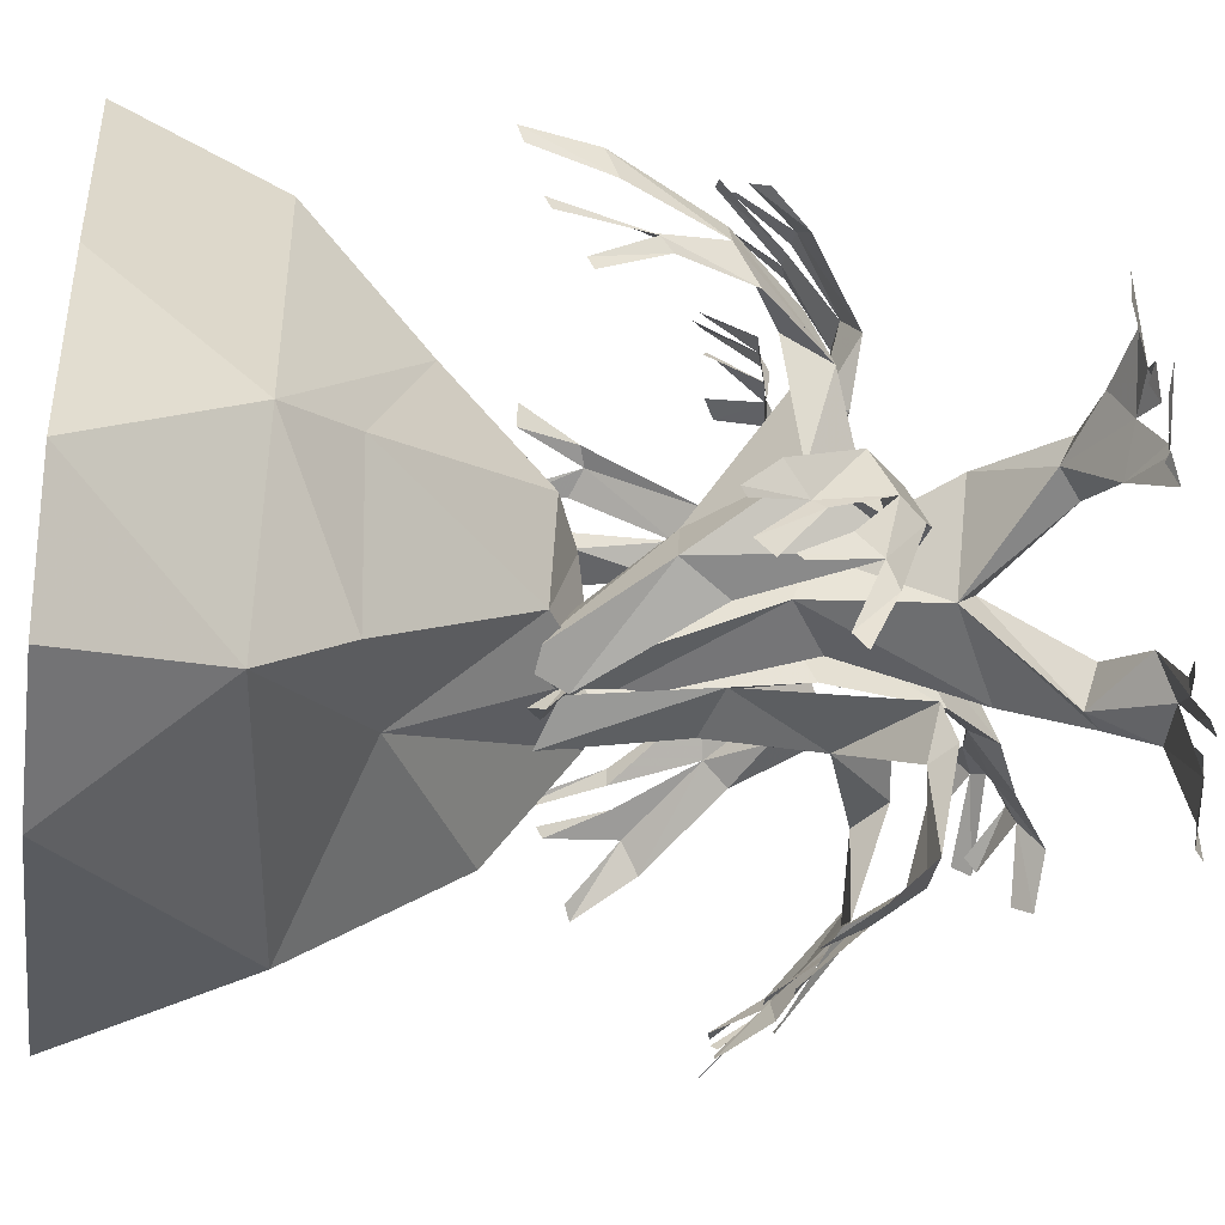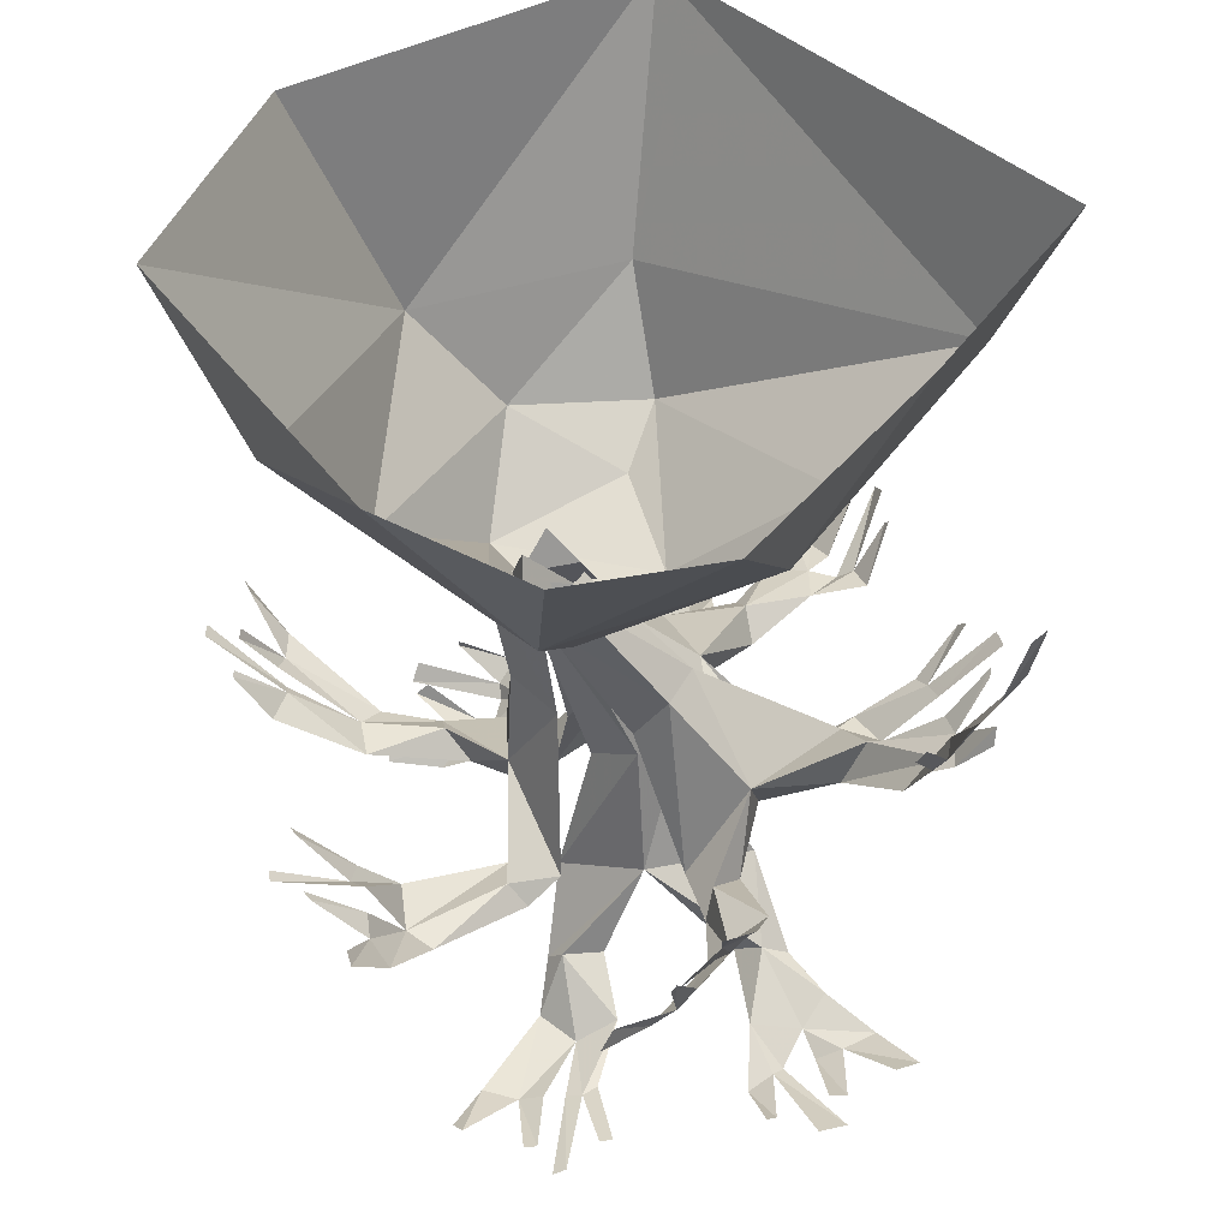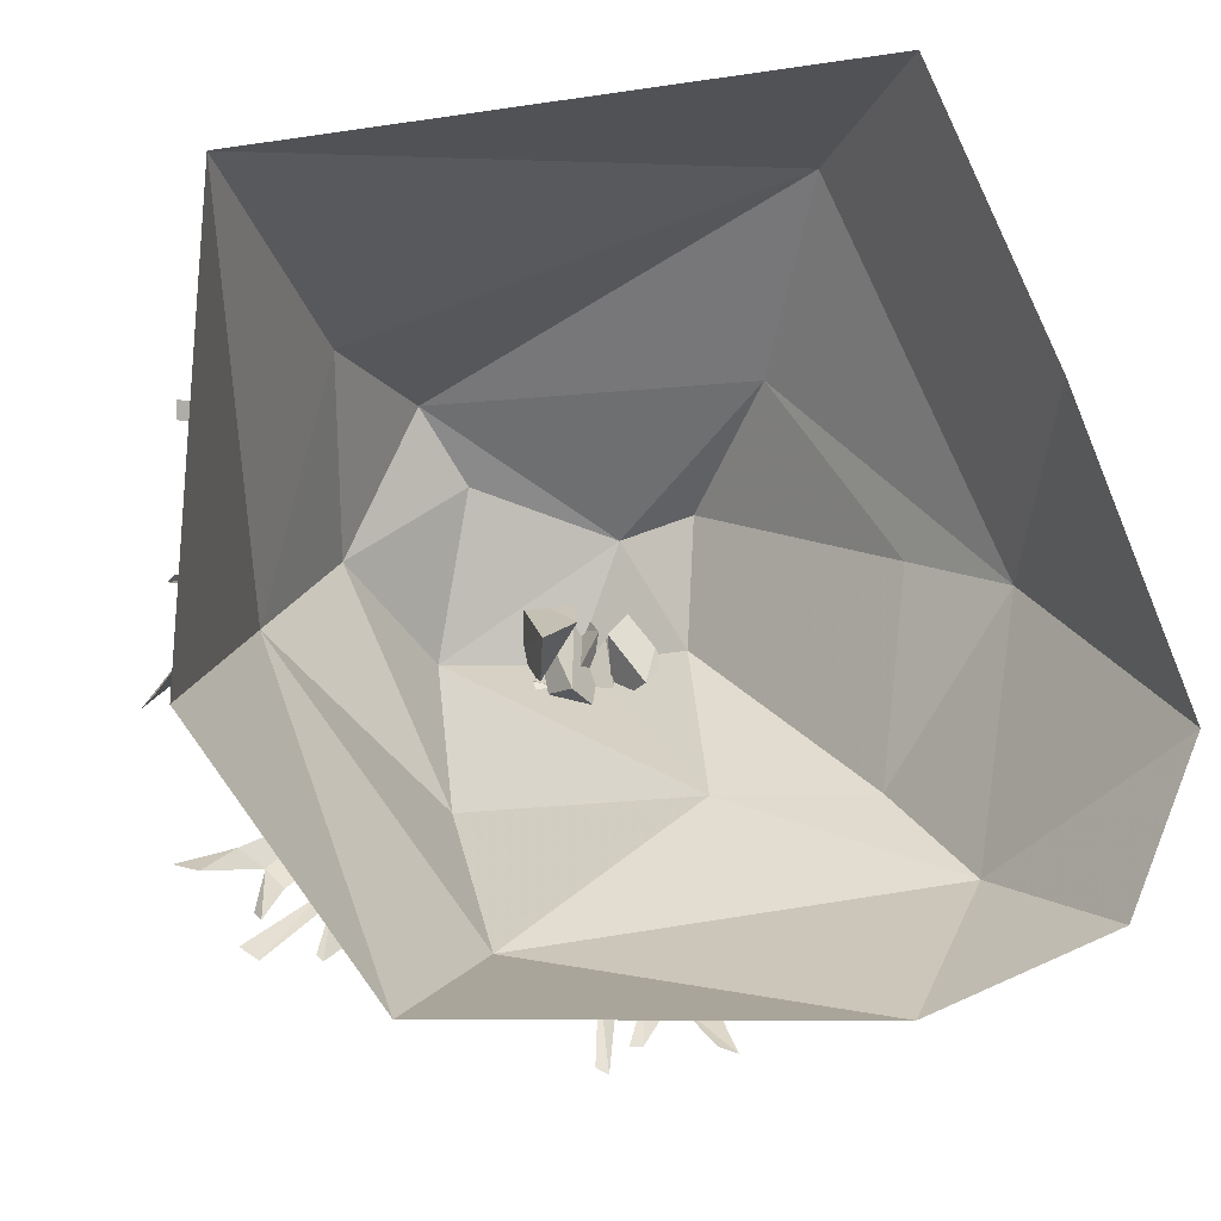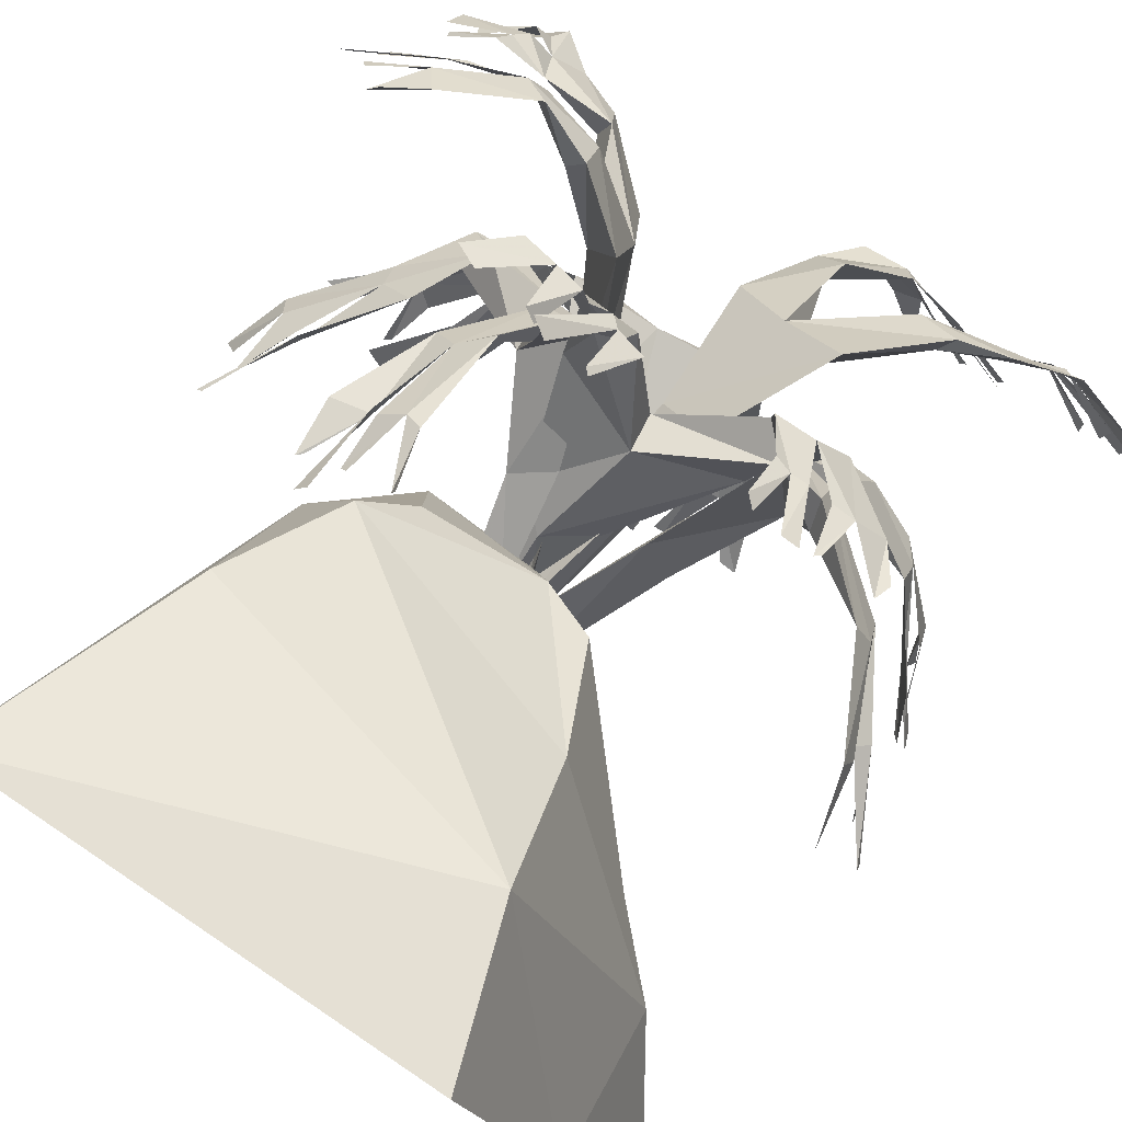
<metadata>
{"format":"obj","ext":"obj","renderer":"f3d","projection":"perspective","resolution":1024,"background":"white","views":[{"elev":-33.7,"azim":-97.6,"up":"+Z"},{"elev":44.0,"azim":-124.0,"up":"+Y"},{"elev":-8.8,"azim":176.8,"up":"+Z"},{"elev":79.8,"azim":-146.3,"up":"+Z"}]}
</metadata>
<code>
v -0.2422 0 0.4609
v -0.1719 -0.2109 0.4062
v 0.4219 0 0.3516
v 0.3125 -0.3281 0.2422
v 0.3828 -0.3281 -0.04688
v 0.4453 0 -0.1641
v 0.2422 0 -0.4453
v 0.1484 -0.2422 -0.375
v -0.2266 0 -0.4453
v -0.3203 -0.1953 -0.3047
v -0.4219 0 -0.3594
v -0.4922 0 -0.1797
v -0.3594 -0.2031 -0.01562
v -0.375 0 0.1484
v -0.07031 -0.3359 -0.2109
v 0.1875 -0.4609 -0.2188
v 0.2031 -0.5781 -0.04688
v 0.05469 -0.5703 -0.04688
v -0.0625 -0.5078 -0.03906
v -0.2422 -0.3047 -0.2109
v -0.2656 -0.2969 0.02344
v -0.1328 -0.375 0.2266
v 0.2266 -0.4844 0.2188
v 0.3047 -0.4688 0.04688
v -0.07031 -0.5156 0.1094
v 0.007812 -0.5469 0.08594
v 0.1719 -0.5312 0.1406
v 0.08594 -0.5078 -0.125
v 0.08594 -0.6875 -0.09375
v 0.01562 -0.7109 -0.07031
v 0.03125 -0.5312 -0.08594
v 0.1016 -0.5312 -0.07031
v 0.1172 -0.7109 -0.03125
v 0.2031 -0.8984 -0.03125
v 0.08594 -0.8359 -0.1016
v -0.04688 -0.9297 -0.1094
v 0.08594 -0.9062 -0.0625
v 0.1797 -0.9219 -0.1016
v 0.25 -0.9062 -0.1016
v 0.2188 -0.8828 -0.1172
v 0.01562 -0.9375 -0.1484
v -0.03125 -0.9141 -0.1797
v -0.05469 -0.9453 -0.1641
v -0.07031 -0.9141 -0.3125
v -0.03125 -0.9062 -0.3281
v 0.03125 -0.8984 -0.2969
v 0.2891 -0.8828 -0.2031
v 0.3047 -0.8984 -0.1641
v 0.2344 -0.8828 -0.2266
v 0.3203 -0.8047 -0.2891
v 0.3359 -0.8125 -0.2812
v 0.3984 -0.7266 -0.3594
v 0.4219 -0.7344 -0.3438
v 0.3984 -0.8281 -0.25
v 0.4297 -0.8203 -0.2266
v 0.375 -0.8125 -0.2734
v 0.3984 -0.7578 -0.3125
v 0.4062 -0.75 -0.3047
v 0.2891 -0.8047 -0.3281
v 0.3281 -0.7422 -0.3594
v 0.3359 -0.7422 -0.3516
v 0.4688 -0.7578 -0.2578
v 0.5 -0.7656 -0.25
v -0.1172 -0.8438 -0.3984
v -0.07031 -0.8359 -0.3984
v -0.03906 -0.8281 -0.3828
v -0.03125 -0.7656 -0.4531
v -0.01562 -0.7656 -0.4531
v -0.007812 -0.8203 -0.3672
v 0.01562 -0.8281 -0.375
v 0.03906 -0.8359 -0.3516
v 0.05469 -0.75 -0.4219
v 0.07031 -0.75 -0.4219
v -0.1406 -0.7734 -0.4609
v -0.1172 -0.7734 -0.4531
v 0.007812 -0.75 -0.4844
v 0.02344 -0.75 -0.4766
v -0.01562 -0.4766 -0.07812
v -0.1016 -0.6406 0.01562
v -0.0625 -0.6484 0.07812
v 0.02344 -0.5 -0.02344
v 0.01562 -0.5391 -0.09375
v -0.07031 -0.7031 -0.01562
v -0.1641 -0.8828 0
v -0.1797 -0.7656 0.08594
v -0.1484 -0.7812 0.25
v -0.1562 -0.8281 0.1172
v -0.2266 -0.8594 0.03906
v -0.2422 -0.8828 -0.02344
v -0.2344 -0.8359 -0.007812
v -0.2109 -0.7969 0.2031
v -0.2188 -0.7344 0.2344
v -0.2109 -0.7656 0.2734
v -0.3203 -0.6641 0.2891
v -0.3438 -0.6641 0.25
v -0.3359 -0.6953 0.1953
v -0.3359 -0.8281 -0.05469
v -0.3125 -0.8594 -0.07031
v -0.3359 -0.7969 0
v -0.3906 -0.7266 -0.1094
v -0.3906 -0.7422 -0.1172
v -0.4531 -0.6562 -0.2031
v -0.4453 -0.6797 -0.2188
v -0.3906 -0.7969 -0.1719
v -0.3828 -0.8125 -0.2031
v -0.3984 -0.7656 -0.1484
v -0.4219 -0.7031 -0.1953
v -0.4219 -0.7109 -0.2031
v -0.4141 -0.6953 -0.07812
v -0.4375 -0.6484 -0.1328
v -0.4297 -0.6562 -0.1406
v -0.3984 -0.7578 -0.2656
v -0.4062 -0.7734 -0.2891
v -0.3906 -0.5234 0.3203
v -0.3984 -0.5391 0.2734
v -0.4141 -0.4297 0.3203
v -0.4141 -0.4375 0.2969
v -0.3906 -0.5625 0.2109
v -0.4062 -0.5781 0.1953
v -0.3984 -0.5938 0.1797
v -0.4375 -0.5 0.1328
v -0.4375 -0.5078 0.1172
v -0.4688 -0.4531 0.1797
v -0.4688 -0.4609 0.1641
v 0.09375 -0.4766 -0.03125
v 0.125 -0.6328 0.04688
v 0.1328 -0.6875 -0.01562
v 0.09375 -0.5312 -0.07031
v 0.05469 -0.5156 -0.007812
v 0.07031 -0.6641 0.07812
v 0.1094 -0.8047 0.1875
v 0.1875 -0.75 0.1172
v 0.2578 -0.8672 0.03906
v 0.1797 -0.8203 0.1328
v 0.1797 -0.7969 0.1875
v 0.1562 -0.7734 0.2344
v 0.1641 -0.75 0.2109
v 0.2812 -0.8359 0.1016
v 0.3125 -0.8125 0.04688
v 0.3203 -0.8594 0.04688
v 0.3828 -0.7734 0.02344
v 0.375 -0.7422 0.05469
v 0.3281 -0.7344 0.1094
v 0.2266 -0.6875 0.2656
v 0.1875 -0.7188 0.2891
v 0.2578 -0.6953 0.2266
v 0.2578 -0.5703 0.2656
v 0.2578 -0.5703 0.2891
v 0.2734 -0.4453 0.3125
v 0.2578 -0.4531 0.3359
v 0.2109 -0.5781 0.3516
v 0.1875 -0.5703 0.3672
v 0.2422 -0.5625 0.3281
v 0.2422 -0.4922 0.3203
v 0.2344 -0.4922 0.3281
v 0.3125 -0.5625 0.25
v 0.3047 -0.4844 0.2578
v 0.2969 -0.4922 0.2578
v 0.1719 -0.4922 0.375
v 0.1641 -0.4922 0.4062
v 0.4844 -0.6797 -0.04688
v 0.4688 -0.6562 -0.007812
v 0.4375 -0.6406 0.01562
v 0.4766 -0.5625 -0.007812
v 0.4766 -0.5547 0.007812
v 0.4219 -0.6328 0.03906
v 0.4219 -0.6328 0.0625
v 0.4922 -0.5156 0.03125
v 0.4844 -0.5156 0.03906
v 0.5234 -0.6016 -0.09375
v 0.5078 -0.5938 -0.07812
v 0.02344 -0.5156 -0.1094
v -0.007812 -0.6406 0.007812
v 0.05469 -0.5938 0.02344
v 0.0625 -0.4688 -0.08594
v 0.08594 -0.5156 -0.08594
v 0.1016 -0.6406 0.03906
v 0.1328 -0.7656 0.1719
v 0.01562 -0.7734 0.1172
v -0.1172 -0.7734 0.08594
v 0.007812 -0.7188 0.1406
v 0.1016 -0.7812 0.2812
v 0.1328 -0.8047 0.2891
v 0.0625 -0.8125 0.2656
v -0.1484 -0.7891 0.1953
v -0.1094 -0.8281 0.2031
v -0.1641 -0.8203 0.1797
v -0.2109 -0.8281 0.25
v -0.1719 -0.8125 0.2969
v -0.1172 -0.8125 0.2969
v -0.2578 -0.75 0.3438
v -0.2969 -0.7578 0.3125
v -0.3203 -0.6875 0.3516
v -0.3281 -0.7109 0.3438
v 0.1562 -0.7969 0.3594
v 0.1094 -0.7812 0.3906
v 0.0625 -0.7734 0.3594
v 0.2031 -0.7969 0.4297
v 0.1562 -0.7891 0.4297
v 0.1172 -0.7812 0.4297
v 0.1484 -0.7188 0.4922
v 0.1328 -0.7109 0.4766
v 0.07812 -0.7812 0.4141
v 0.0625 -0.7656 0.4297
v 0.02344 -0.7578 0.4219
v 0.0625 -0.7031 0.4766
v 0.05469 -0.6953 0.4766
v 0.25 -0.7422 0.4688
v 0.2188 -0.7266 0.4766
v 0.1328 -0.7109 0.5156
v 0.1094 -0.6953 0.5078
v -0.1719 -0.75 0.3672
v -0.1953 -0.75 0.3672
v -0.1484 -0.7578 0.3672
v -0.1484 -0.6953 0.4297
v -0.1641 -0.6797 0.4297
v -0.2266 -0.75 0.3516
v -0.2422 -0.6797 0.4062
v -0.25 -0.6875 0.3984
v -0.2031 -0.6719 0.4453
v -0.2266 -0.6719 0.4375
v 0.07031 -0.5547 -0.07812
v 0.02344 -0.8203 -0.01562
v -0.04688 -0.7734 0.007812
v 0.01562 -0.5156 -0.07812
v 0.02344 -0.5391 -0.02344
v -0.04688 -0.7969 0.07031
v -0.1328 -0.9531 0.1328
v -0.04688 -0.9766 0.03125
v 0.03125 -1.008 -0.0625
v -0.08594 -0.9453 -0.007812
v -0.2188 -1.031 0.08594
v -0.2344 -1.047 0.1172
v -0.1797 -1.062 0.07031
v -0.04688 -1.086 -0.1094
v -0.0625 -1.102 -0.05469
v -0.02344 -1.109 -0.1172
v -0.0625 -1.164 -0.1562
v -0.125 -1.164 -0.1406
v -0.1406 -1.141 -0.08594
v -0.1562 -1.172 -0.25
v -0.1172 -1.172 -0.2812
v -0.1719 -1.148 -0.3438
v -0.1484 -1.164 -0.3438
v -0.3047 -1.062 0.125
v -0.3203 -1.086 0.07812
v -0.2812 -1.078 0.02344
v -0.3828 -1.078 0.1484
v -0.375 -1.086 0.1016
v -0.3594 -1.102 0.07031
v -0.4453 -1.07 0.05469
v -0.4375 -1.062 0.03125
v -0.3438 -1.109 0.03125
v -0.3438 -1.109 0.01562
v -0.3438 -1.117 -0.02344
v -0.4141 -1.086 -0.03125
v -0.4141 -1.078 -0.04688
v -0.4688 -1.047 0.1484
v -0.4609 -1.047 0.1172
v -0.4766 -1.078 0.03125
v -0.4688 -1.07 -0.007812
v -0.2109 -1.148 -0.1875
v -0.1953 -1.156 -0.2031
v -0.2109 -1.148 -0.1641
v -0.3047 -1.125 -0.2031
v -0.2969 -1.125 -0.2188
v -0.1797 -1.156 -0.2266
v -0.25 -1.141 -0.2812
v -0.2422 -1.141 -0.2969
v -0.3047 -1.133 -0.2734
v -0.2969 -1.141 -0.2891
v 0.03125 -0.5312 -0.01562
v 0.09375 -0.7734 0.1016
v 0.1172 -0.7656 0.02344
v 0.0625 -0.5156 -0.07812
v 0.03906 -0.5625 -0.07812
v 0.1016 -0.8281 0
v 0.1719 -0.9922 0.02344
v 0.1406 -0.9297 0.1328
v 0.1328 -0.875 0.25
v 0.1875 -0.8984 0.1172
v 0.2656 -1.039 0.05469
v 0.2656 -1.078 0.03906
v 0.25 -1.047 0.1016
v 0.2344 -0.9219 0.2891
v 0.2188 -0.9688 0.2656
v 0.2109 -0.9297 0.3203
v 0.2812 -0.9531 0.3594
v 0.3203 -0.9766 0.3203
v 0.3047 -0.9922 0.2656
v 0.4062 -0.9141 0.3672
v 0.3828 -0.8828 0.4062
v 0.4453 -0.8438 0.3984
v 0.4297 -0.8516 0.4141
v 0.3281 -1.109 0.007812
v 0.3672 -1.094 0.04688
v 0.3516 -1.055 0.08594
v 0.3828 -1.156 -0.03125
v 0.3906 -1.125 0.007812
v 0.4062 -1.117 0.03906
v 0.4766 -1.094 -0.01562
v 0.4688 -1.078 0
v 0.3984 -1.094 0.07812
v 0.4141 -1.078 0.08594
v 0.4219 -1.055 0.1172
v 0.4844 -1.047 0.0625
v 0.4844 -1.039 0.0625
v 0.4297 -1.148 -0.09375
v 0.4453 -1.125 -0.07812
v 0.5 -1.094 -0.007812
v 0.5078 -1.07 0.007812
v 0.4141 -0.9531 0.2891
v 0.4141 -0.9453 0.3125
v 0.3984 -0.9688 0.2734
v 0.4844 -0.9375 0.2422
v 0.4922 -0.9219 0.2578
v 0.4062 -0.9219 0.3359
v 0.4844 -0.8906 0.3203
v 0.4766 -0.8828 0.3359
v 0.5156 -0.8984 0.2891
v 0.5156 -0.8906 0.3125
f 1 2 3
f 3 2 4
f 3 4 5
f 3 5 6
f 6 5 7
f 7 5 8
f 7 8 9
f 9 8 10
f 9 10 11
f 11 10 12
f 12 10 13
f 12 13 14
f 14 13 2
f 14 2 1
f 15 10 8
f 15 8 16
f 15 20 10
f 10 20 13
f 13 20 21
f 13 21 22
f 13 22 2
f 2 22 23
f 2 23 4
f 4 23 24
f 4 24 5
f 5 24 16
f 5 16 8
f 15 16 17
f 15 17 18
f 15 18 19
f 15 19 20
f 22 21 25
f 22 25 26
f 22 26 23
f 23 26 27
f 23 27 24
f 24 27 17
f 24 17 16
f 19 26 25
f 19 25 21
f 19 21 20
f 17 27 26
f 17 26 18
f 18 26 19
f 28 29 30
f 28 30 31
f 28 31 32
f 28 32 29
f 29 32 33
f 29 33 34
f 29 34 35
f 29 35 30
f 30 35 36
f 30 36 37
f 30 37 33
f 30 33 31
f 31 33 32
f 37 34 33
f 78 79 80
f 78 80 81
f 78 81 82
f 78 82 79
f 79 82 83
f 79 83 84
f 79 84 85
f 79 85 80
f 80 85 86
f 80 86 87
f 80 87 83
f 80 83 81
f 81 83 82
f 87 84 83
f 125 126 127
f 125 127 128
f 125 128 129
f 125 129 126
f 126 129 130
f 126 130 131
f 126 131 132
f 126 132 127
f 127 132 133
f 127 133 134
f 127 134 130
f 127 130 128
f 128 130 129
f 134 131 130
f 172 173 174
f 172 174 175
f 172 175 176
f 172 176 173
f 173 176 177
f 173 177 178
f 173 178 179
f 173 179 180
f 173 180 174
f 174 180 181
f 174 181 177
f 174 177 175
f 175 177 176
f 177 181 178
f 222 223 224
f 222 224 225
f 222 225 226
f 222 226 223
f 223 226 227
f 223 227 228
f 223 228 229
f 223 229 230
f 223 230 224
f 224 230 231
f 224 231 227
f 224 227 225
f 225 227 226
f 227 231 228
f 272 273 274
f 272 274 275
f 272 275 276
f 272 276 273
f 273 276 277
f 273 277 278
f 273 278 279
f 273 279 280
f 273 280 274
f 274 280 281
f 274 281 277
f 274 277 275
f 275 277 276
f 277 281 278
f 34 37 38
f 34 38 39
f 34 39 35
f 35 39 40
f 35 40 38
f 35 38 37
f 35 37 41
f 35 41 42
f 35 42 36
f 36 42 43
f 36 43 37
f 37 43 41
f 41 43 44
f 41 44 45
f 41 45 46
f 41 46 45
f 41 45 42
f 42 45 44
f 42 44 43
f 47 48 39
f 47 39 38
f 47 38 49
f 49 38 40
f 49 40 47
f 47 40 39
f 47 39 48
f 84 87 88
f 84 88 89
f 84 89 85
f 85 89 90
f 85 90 88
f 85 88 87
f 85 87 91
f 85 91 92
f 85 92 86
f 86 92 93
f 86 93 87
f 87 93 91
f 91 93 94
f 91 94 95
f 91 95 96
f 91 96 95
f 91 95 92
f 92 95 94
f 92 94 93
f 97 98 89
f 97 89 88
f 97 88 99
f 99 88 90
f 99 90 97
f 97 90 89
f 97 89 98
f 131 134 135
f 131 135 136
f 131 136 132
f 132 136 137
f 132 137 135
f 132 135 134
f 132 134 138
f 132 138 139
f 132 139 133
f 133 139 140
f 133 140 134
f 134 140 138
f 138 140 141
f 138 141 142
f 138 142 143
f 138 143 142
f 138 142 139
f 139 142 141
f 139 141 140
f 144 145 136
f 144 136 135
f 144 135 146
f 146 135 137
f 146 137 144
f 144 137 136
f 144 136 145
f 178 181 182
f 178 182 183
f 178 183 179
f 179 183 184
f 179 184 181
f 179 181 185
f 179 185 186
f 179 186 180
f 180 186 187
f 180 187 181
f 181 187 185
f 185 187 188
f 185 188 189
f 185 189 190
f 185 190 186
f 186 190 189
f 186 189 187
f 187 189 188
f 184 183 195
f 184 195 196
f 184 196 197
f 184 197 182
f 184 182 181
f 182 197 196
f 182 196 195
f 182 195 183
f 228 231 232
f 228 232 233
f 228 233 229
f 229 233 234
f 229 234 231
f 229 231 235
f 229 235 236
f 229 236 230
f 230 236 237
f 230 237 231
f 231 237 235
f 235 237 238
f 235 238 239
f 235 239 240
f 235 240 236
f 236 240 239
f 236 239 237
f 237 239 238
f 234 233 245
f 234 245 246
f 234 246 247
f 234 247 232
f 234 232 231
f 232 247 246
f 232 246 245
f 232 245 233
f 278 281 282
f 278 282 283
f 278 283 279
f 279 283 284
f 279 284 281
f 279 281 285
f 279 285 286
f 279 286 280
f 280 286 287
f 280 287 281
f 281 287 285
f 285 287 288
f 285 288 289
f 285 289 290
f 285 290 286
f 286 290 289
f 286 289 287
f 287 289 288
f 284 283 295
f 284 295 296
f 284 296 297
f 284 297 282
f 284 282 281
f 282 297 296
f 282 296 295
f 282 295 283
f 47 49 50
f 47 50 51
f 51 50 52
f 51 52 53
f 54 55 48
f 54 48 47
f 54 47 56
f 54 56 57
f 54 57 58
f 59 50 49
f 50 59 60
f 50 60 61
f 62 63 55
f 62 55 54
f 45 44 64
f 45 64 65
f 45 65 66
f 66 65 67
f 66 67 68
f 46 45 69
f 46 69 70
f 46 70 71
f 71 70 72
f 71 72 73
f 65 64 74
f 65 74 75
f 70 69 76
f 70 76 77
f 97 99 100
f 97 100 101
f 101 100 102
f 101 102 103
f 104 105 98
f 104 98 97
f 104 97 106
f 104 106 107
f 104 107 108
f 109 100 99
f 100 109 110
f 100 110 111
f 112 113 105
f 112 105 104
f 95 94 114
f 95 114 115
f 115 114 116
f 115 116 117
f 96 95 118
f 96 118 119
f 96 119 120
f 120 119 121
f 120 121 122
f 119 118 123
f 119 123 124
f 144 146 147
f 144 147 148
f 148 147 149
f 148 149 150
f 151 152 145
f 151 145 144
f 151 144 153
f 151 153 154
f 151 154 155
f 156 147 146
f 147 156 157
f 147 157 158
f 159 160 152
f 159 152 151
f 142 141 161
f 142 161 162
f 142 162 163
f 163 162 164
f 163 164 165
f 143 142 166
f 143 166 167
f 167 166 168
f 167 168 169
f 162 161 170
f 162 170 171
f 188 189 191
f 188 191 192
f 192 191 193
f 192 193 194
f 196 195 198
f 196 198 199
f 196 199 200
f 200 199 201
f 200 201 202
f 197 196 203
f 197 203 204
f 197 204 205
f 205 204 206
f 205 206 207
f 199 198 208
f 199 208 209
f 204 203 210
f 204 210 211
f 212 213 189
f 212 189 190
f 212 190 214
f 212 214 215
f 212 215 216
f 217 191 189
f 191 217 218
f 191 218 219
f 220 221 213
f 220 213 212
f 238 239 241
f 238 241 242
f 242 241 243
f 242 243 244
f 246 245 248
f 246 248 249
f 246 249 250
f 250 249 251
f 250 251 252
f 247 246 253
f 247 253 254
f 247 254 255
f 255 254 256
f 255 256 257
f 249 248 258
f 249 258 259
f 254 253 260
f 254 260 261
f 262 263 239
f 262 239 240
f 262 240 264
f 262 264 265
f 262 265 266
f 267 241 239
f 241 267 268
f 241 268 269
f 270 271 263
f 270 263 262
f 288 289 291
f 288 291 292
f 292 291 293
f 292 293 294
f 296 295 298
f 296 298 299
f 296 299 300
f 300 299 301
f 300 301 302
f 297 296 303
f 297 303 304
f 297 304 305
f 305 304 306
f 305 306 307
f 299 298 308
f 299 308 309
f 304 303 310
f 304 310 311
f 312 313 289
f 312 289 290
f 312 290 314
f 312 314 315
f 312 315 316
f 317 291 289
f 291 317 318
f 291 318 319
f 320 321 313
f 320 313 312

</code>
